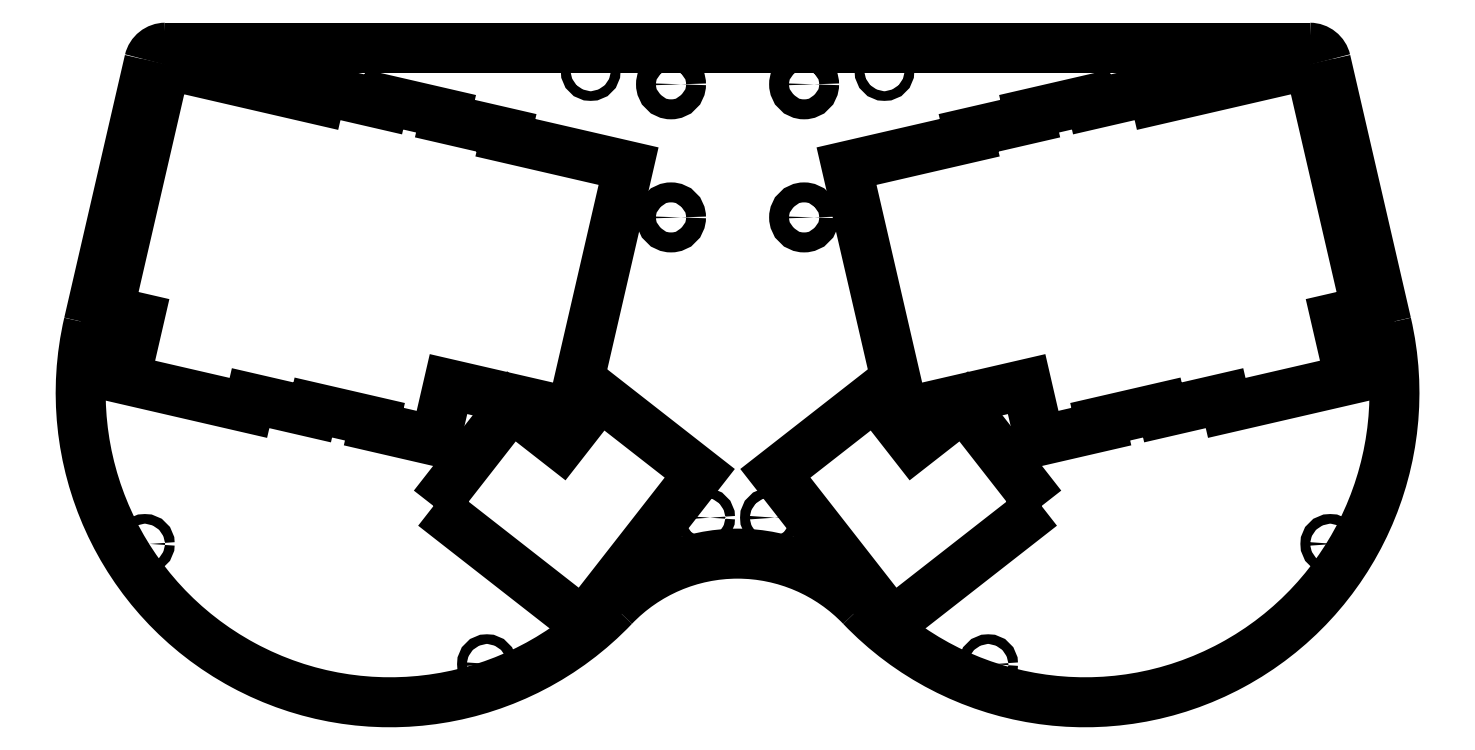
<metadata>
{"format":"dxf","ext":"dxf","renderer":"ezdxf+matplotlib","layout":"modelspace","background":"white","min_lineweight":24,"dpi":150}
</metadata>
<code>
0
SECTION
2
ENTITIES
0
VIEWPORT
8
VIEWPORTS
10
0
20
0
30
0
40
1
41
1
68
1
69
1
0
INSERT
8
0
2
drill_m3
10
203.2
20
53.78
30
0
50
0
0
INSERT
8
0
2
drill_m3
10
168.8
20
188
30
0
50
0
0
INSERT
8
0
2
drill_m3
10
75.88
20
188
30
0
50
0
0
INSERT
8
0
2
drill_m3
10
23.6
20
105.8
30
0
50
0
0
INSERT
8
0
2
drill_m3
10
137.6
20
9.754
30
0
50
0
0
INSERT
8
0
2
drill_m3
10
34.8
20
45.89
30
0
50
0
0
INSERT
8
0
2
drill_m3
10
391.1
20
45.89
30
0
50
0
0
INSERT
8
0
2
drill_m3
10
288.3
20
9.754
30
0
50
0
0
INSERT
8
0
2
drill_m3
10
402.3
20
105.8
30
0
50
0
0
INSERT
8
0
2
drill_m3
10
350
20
188
30
0
50
0
0
INSERT
8
0
2
drill_m3
10
257.1
20
188
30
0
50
0
0
INSERT
8
0
2
drill_m3
10
222.7
20
53.78
30
0
50
0
0
INSERT
8
0
2
drill_7mm
10
192.9
20
144
30
0
50
0
0
INSERT
8
0
2
drill_7mm
10
232.9
20
144
30
0
50
0
0
INSERT
8
0
2
drill_7mm
10
192.9
20
184
30
0
50
0
0
INSERT
8
0
2
drill_7mm
10
232.9
20
184
30
0
50
0
0
POLYLINE
8
0
66
1
10
0
20
0
30
0
70
8
0
VERTEX
8
0
10
41
20
190
30
0
0
VERTEX
8
0
10
23.9
20
116
30
0
0
VERTEX
8
0
10
33.16
20
113.8
30
0
0
VERTEX
8
0
10
28.88
20
95.32
30
0
0
VERTEX
8
0
10
65.91
20
86.77
30
0
0
VERTEX
8
0
10
66.58
20
89.69
30
0
0
VERTEX
8
0
10
85.1
20
85.42
30
0
0
VERTEX
8
0
10
85.43
20
86.88
30
0
0
VERTEX
8
0
10
103.9
20
82.61
30
0
0
VERTEX
8
0
10
103.6
20
81.14
30
0
0
VERTEX
8
0
10
122.1
20
76.87
30
0
0
VERTEX
8
0
10
126.1
20
93.92
30
0
0
VERTEX
8
0
10
144.6
20
89.65
30
0
0
VERTEX
8
0
10
163.1
20
85.37
30
0
0
VERTEX
8
0
10
169.5
20
113.1
30
0
0
VERTEX
8
0
10
180.2
20
159.4
30
0
0
VERTEX
8
0
10
143.2
20
168
30
0
0
VERTEX
8
0
10
143.5
20
169.4
30
0
0
VERTEX
8
0
10
125
20
173.7
30
0
0
VERTEX
8
0
10
125.3
20
175.2
30
0
0
VERTEX
8
0
10
106.8
20
179.4
30
0
0
VERTEX
8
0
10
106.5
20
178
30
0
0
VERTEX
8
0
10
87.95
20
182.3
30
0
0
VERTEX
8
0
10
87.28
20
179.3
30
0
0
VERTEX
8
0
10
41
20
190
30
0
0
SEQEND
0
POLYLINE
8
0
66
1
10
0
20
0
30
0
70
8
0
VERTEX
8
0
10
384.9
20
190
30
0
0
VERTEX
8
0
10
402
20
116
30
0
0
VERTEX
8
0
10
392.7
20
113.8
30
0
0
VERTEX
8
0
10
397
20
95.32
30
0
0
VERTEX
8
0
10
360
20
86.77
30
0
0
VERTEX
8
0
10
359.3
20
89.69
30
0
0
VERTEX
8
0
10
340.8
20
85.42
30
0
0
VERTEX
8
0
10
340.4
20
86.88
30
0
0
VERTEX
8
0
10
321.9
20
82.61
30
0
0
VERTEX
8
0
10
322.3
20
81.14
30
0
0
VERTEX
8
0
10
303.7
20
76.87
30
0
0
VERTEX
8
0
10
299.8
20
93.92
30
0
0
VERTEX
8
0
10
281.3
20
89.65
30
0
0
VERTEX
8
0
10
262.8
20
85.37
30
0
0
VERTEX
8
0
10
256.4
20
113.1
30
0
0
VERTEX
8
0
10
245.7
20
159.4
30
0
0
VERTEX
8
0
10
282.7
20
168
30
0
0
VERTEX
8
0
10
282.4
20
169.4
30
0
0
VERTEX
8
0
10
300.9
20
173.7
30
0
0
VERTEX
8
0
10
300.6
20
175.2
30
0
0
VERTEX
8
0
10
319.1
20
179.4
30
0
0
VERTEX
8
0
10
319.4
20
178
30
0
0
VERTEX
8
0
10
337.9
20
182.3
30
0
0
VERTEX
8
0
10
338.6
20
179.3
30
0
0
VERTEX
8
0
10
384.9
20
190
30
0
0
SEQEND
0
POLYLINE
8
0
66
1
10
0
20
0
30
0
70
8
0
VERTEX
8
0
10
121.6
20
57.29
30
0
0
VERTEX
8
0
10
166.5
20
22.2
30
0
0
VERTEX
8
0
10
201.6
20
67.11
30
0
0
VERTEX
8
0
10
171.6
20
90.51
30
0
0
VERTEX
8
0
10
159.9
20
75.54
30
0
0
VERTEX
8
0
10
145
20
87.23
30
0
0
VERTEX
8
0
10
121.6
20
57.29
30
0
0
SEQEND
0
POLYLINE
8
0
66
1
10
0
20
0
30
0
70
8
0
VERTEX
8
0
10
304.3
20
57.29
30
0
0
VERTEX
8
0
10
259.4
20
22.2
30
0
0
VERTEX
8
0
10
224.3
20
67.11
30
0
0
VERTEX
8
0
10
254.2
20
90.51
30
0
0
VERTEX
8
0
10
265.9
20
75.54
30
0
0
VERTEX
8
0
10
280.9
20
87.23
30
0
0
VERTEX
8
0
10
304.3
20
57.29
30
0
0
SEQEND
0
POLYLINE
8
0
66
1
10
0
20
0
30
0
70
8
0
VERTEX
8
0
10
17.9
20
112.2
30
0
0
VERTEX
8
0
10
36.12
20
191.1
30
0
0
SEQEND
0
ARC
8
0
10
41
20
190
30
0
40
5
50
90
51
167
0
POLYLINE
8
0
66
1
10
0
20
0
30
0
70
8
0
VERTEX
8
0
10
41
20
195
30
0
0
VERTEX
8
0
10
384.9
20
195
30
0
0
SEQEND
0
ARC
8
0
10
384.9
20
190
30
0
40
5
50
13
51
90
0
POLYLINE
8
0
66
1
10
0
20
0
30
0
70
8
0
VERTEX
8
0
10
389.7
20
191.1
30
0
0
VERTEX
8
0
10
408
20
112.2
30
0
0
SEQEND
0
ARC
8
0
10
317.4
20
91.3
30
0
40
93
50
223.7
51
13
0
ARC
8
0
10
212.9
20
-8.41
30
0
40
51.38
50
43.68
51
-223.7
0
ARC
8
0
10
108.5
20
91.3
30
0
40
93
50
167
51
-43.68
0
ENDSEC
0
EOF

</code>
